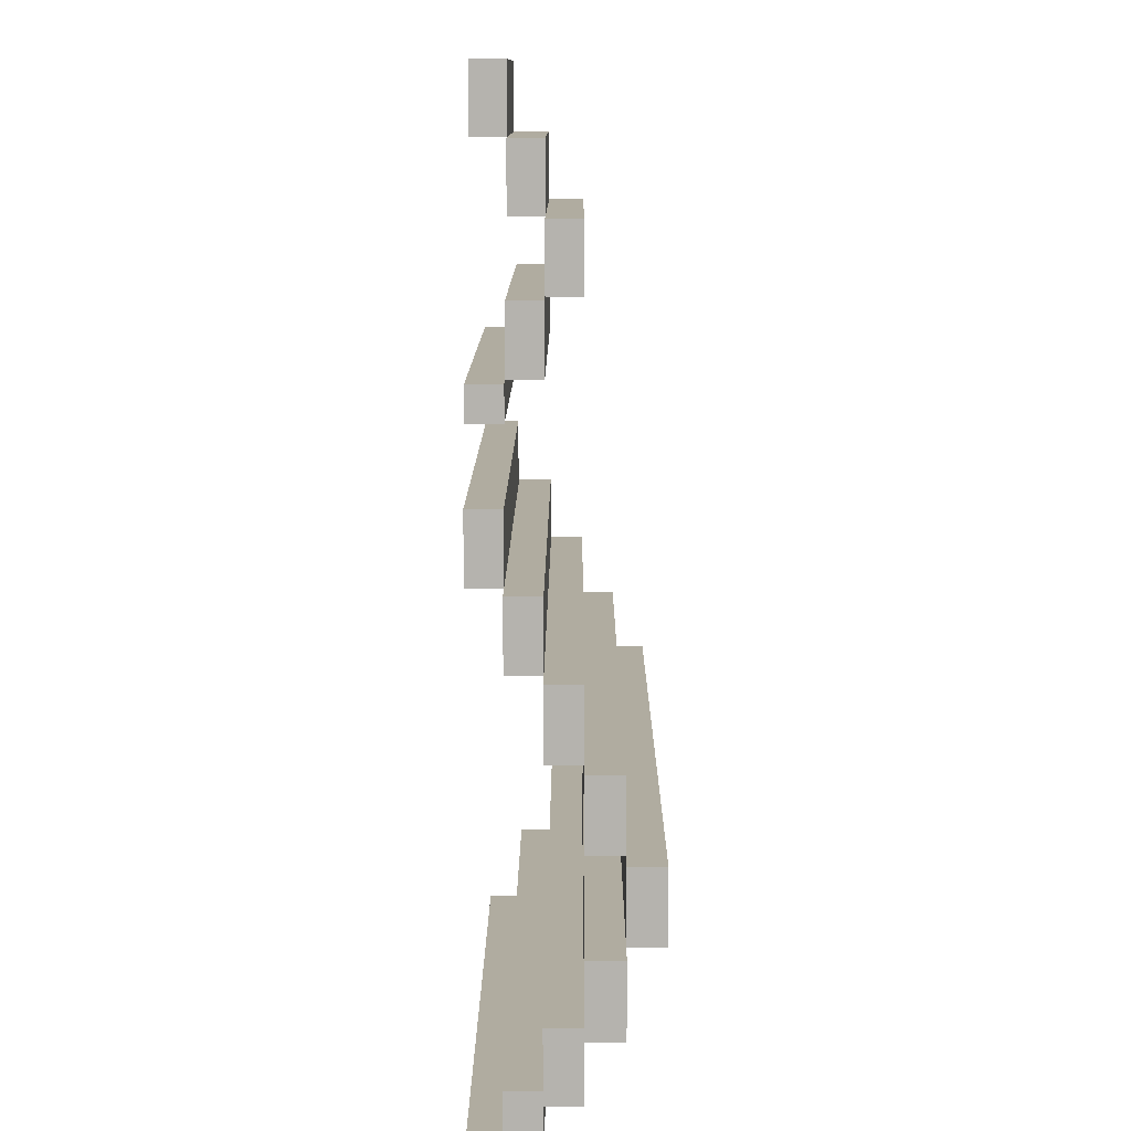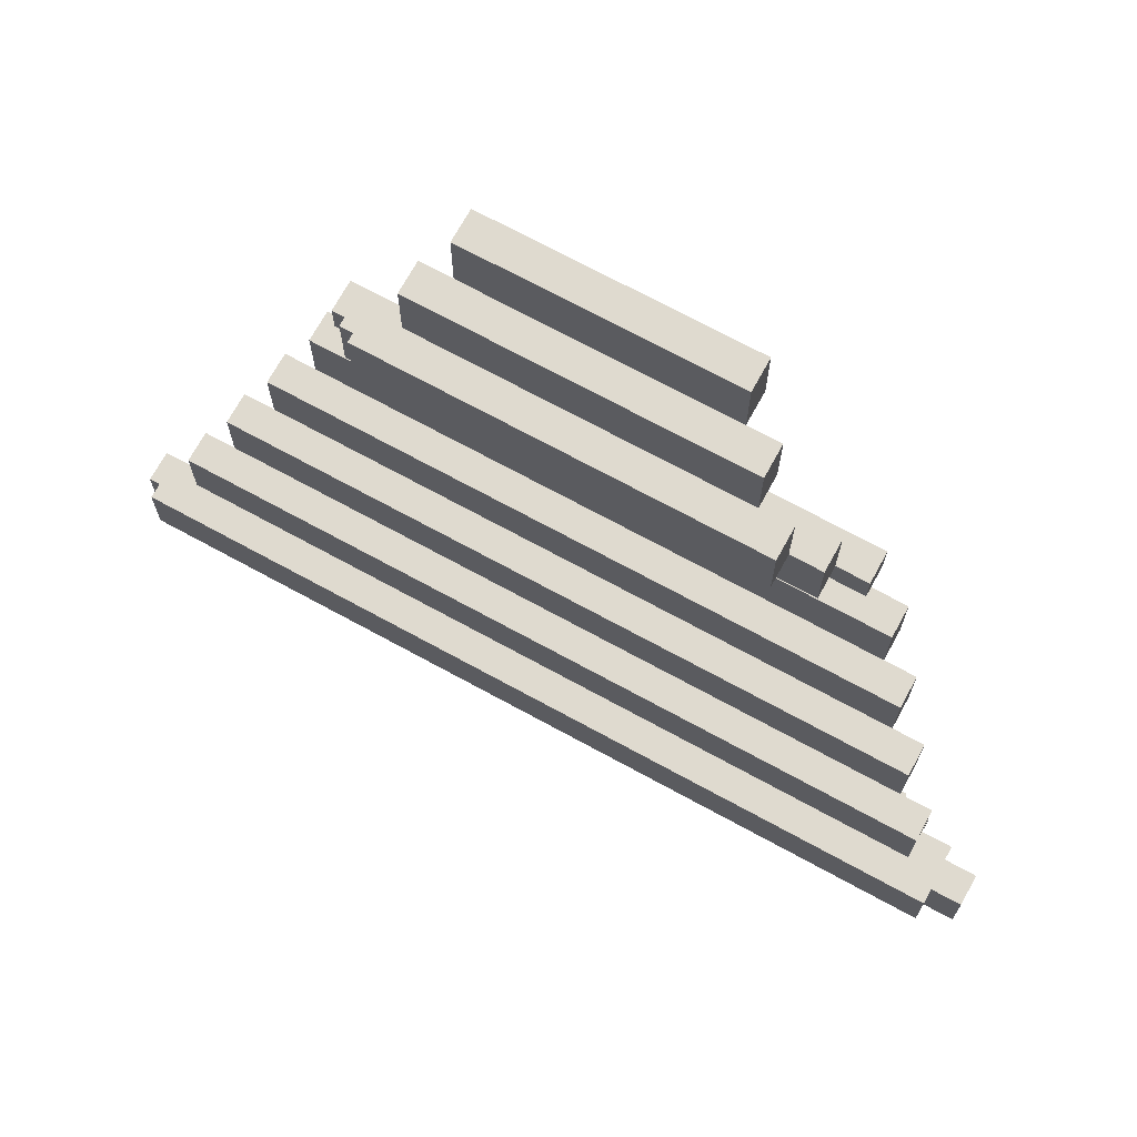
<metadata>
{"format":"obj","ext":"obj","renderer":"f3d","projection":"perspective","resolution":1024,"background":"white","views":[{"elev":10.0,"azim":-89.8,"up":"+Y"},{"elev":70.6,"azim":28.7,"up":"+Y"}]}
</metadata>
<code>
o Front Sail
v 1.3 3.1 1.2
v 0.7 3.1 1.2
v -0.7 3.1 1.2
v -1.3 3.1 1.2
v 1.3 3.3 1.2
v 0.7 3.3 1.2
v -0.7 3.3 1.2
v -1.3 3.3 1.2
v 1.4 2.9 1.1
v 0.5 2.9 1.1
v 0.4 2.9 1.1
v 0.2 2.9 1.1
v 0.1 2.9 1.1
v -0.1 2.9 1.1
v -0.2 2.9 1.1
v -0.4 2.9 1.1
v -0.5 2.9 1.1
v -1.4 2.9 1.1
v 0.4 3 1.1
v 0.2 3 1.1
v 0.1 3 1.1
v -0.1 3 1.1
v -0.2 3 1.1
v -0.4 3 1.1
v 1.4 3.1 1.1
v 1.3 3.1 1.1
v 0.7 3.1 1.1
v 0.5 3.1 1.1
v -0.5 3.1 1.1
v -0.7 3.1 1.1
v -1.3 3.1 1.1
v -1.4 3.1 1.1
v 1.2 3.3 1.1
v 0.7 3.3 1.1
v 0.5 3.3 1.1
v 0.1 3.3 1.1
v -0.1 3.3 1.1
v -0.5 3.3 1.1
v -0.7 3.3 1.1
v -1.2 3.3 1.1
v 1.2 3.5 1.1
v 0.7 3.5 1.1
v 0.5 3.5 1.1
v 0.1 3.5 1.1
v -0.1 3.5 1.1
v -0.5 3.5 1.1
v -0.7 3.5 1.1
v -1.2 3.5 1.1
v 1.3 2.7 1
v -1.3 2.7 1
v 0.5 2.8 1
v 0.4 2.8 1
v 0.2 2.8 1
v 0.1 2.8 1
v -0.1 2.8 1
v -0.2 2.8 1
v -0.4 2.8 1
v -0.5 2.8 1
v 1.3 2.9 1
v 0.5 2.9 1
v 0.4 2.9 1
v 0.2 2.9 1
v 0.1 2.9 1
v -0.1 2.9 1
v -0.2 2.9 1
v -0.4 2.9 1
v -0.5 2.9 1
v -1.3 2.9 1
v 1.1 3.5 1
v 0.7 3.5 1
v 0.5 3.5 1
v 0.1 3.5 1
v -0.1 3.5 1
v -0.5 3.5 1
v -0.7 3.5 1
v -1.1 3.5 1
v 1.1 3.7 1
v 0.7 3.7 1
v -0.7 3.7 1
v -1.1 3.7 1
v 0.6 4.6 1
v -0.6 4.6 1
v 0.6 4.8 1
v -0.6 4.8 1
v 1.2 2.5 0.9
v -1.2 2.5 0.9
v 1.2 2.7 0.9
v -1.2 2.7 0.9
v 1 3.7 0.9
v 0.7 3.7 0.9
v -0.7 3.7 0.9
v -1 3.7 0.9
v 0.7 3.8 0.9
v 0.4 3.8 0.9
v -0.4 3.8 0.9
v -0.7 3.8 0.9
v 1 3.9 0.9
v 0.4 3.9 0.9
v -0.4 3.9 0.9
v -1 3.9 0.9
v 0.7 4.4 0.9
v -0.7 4.4 0.9
v 0.7 4.6 0.9
v 0.6 4.6 0.9
v -0.6 4.6 0.9
v -0.7 4.6 0.9
v 0.5 4.8 0.9
v -0.5 4.8 0.9
v 0.5 5 0.9
v -0.5 5 0.9
v 1.1 2.4 0.8
v -1.1 2.4 0.8
v 1.1 2.5 0.8
v -1.1 2.5 0.8
v 0.9 3.9 0.8
v 0.4 3.9 0.8
v -0.4 3.9 0.8
v -0.9 3.9 0.8
v 0.9 4.1 0.8
v -0.9 4.1 0.8
v 0.8 4.3 0.8
v -0.8 4.3 0.8
v 0.8 4.4 0.8
v 0.7 4.4 0.8
v -0.7 4.4 0.8
v -0.8 4.4 0.8
v 0.4 5 0.8
v -0.4 5 0.8
v 0.4 5.2 0.8
v -0.4 5.2 0.8
v 1.3 3.1 1.1
v 0.7 3.1 1.1
v 0.5 3.1 1.1
v -0.5 3.1 1.1
v -0.7 3.1 1.1
v -1.3 3.1 1.1
v 1.3 3.3 1.1
v 1.2 3.3 1.1
v 0.7 3.3 1.1
v 0.5 3.3 1.1
v 0.1 3.3 1.1
v -0.1 3.3 1.1
v -0.5 3.3 1.1
v -0.7 3.3 1.1
v -1.2 3.3 1.1
v -1.3 3.3 1.1
v 1.4 2.9 1
v 1.3 2.9 1
v 0.5 2.9 1
v 0.4 2.9 1
v 0.2 2.9 1
v 0.1 2.9 1
v -0.1 2.9 1
v -0.2 2.9 1
v -0.4 2.9 1
v -0.5 2.9 1
v -1.3 2.9 1
v -1.4 2.9 1
v 0.4 3 1
v 0.2 3 1
v 0.1 3 1
v -0.1 3 1
v -0.2 3 1
v -0.4 3 1
v 1.4 3.1 1
v 0.5 3.1 1
v -0.5 3.1 1
v -1.4 3.1 1
v 1.2 3.3 1
v 0.7 3.3 1
v 0.5 3.3 1
v 0.1 3.3 1
v -0.1 3.3 1
v -0.5 3.3 1
v -0.7 3.3 1
v -1.2 3.3 1
v 1.2 3.5 1
v 1.1 3.5 1
v 0.7 3.5 1
v 0.5 3.5 1
v 0.1 3.5 1
v -0.1 3.5 1
v -0.5 3.5 1
v -0.7 3.5 1
v -1.1 3.5 1
v -1.2 3.5 1
v 1.3 2.7 0.9
v 1.2 2.7 0.9
v -1.2 2.7 0.9
v -1.3 2.7 0.9
v 0.5 2.8 0.9
v 0.4 2.8 0.9
v 0.2 2.8 0.9
v 0.1 2.8 0.9
v -0.1 2.8 0.9
v -0.2 2.8 0.9
v -0.4 2.8 0.9
v -0.5 2.8 0.9
v 1.3 2.9 0.9
v 0.5 2.9 0.9
v 0.4 2.9 0.9
v 0.2 2.9 0.9
v 0.1 2.9 0.9
v -0.1 2.9 0.9
v -0.2 2.9 0.9
v -0.4 2.9 0.9
v -0.5 2.9 0.9
v -1.3 2.9 0.9
v 1.1 3.5 0.9
v 0.7 3.5 0.9
v -0.7 3.5 0.9
v -1.1 3.5 0.9
v 1.1 3.7 0.9
v 1 3.7 0.9
v 0.7 3.7 0.9
v -0.7 3.7 0.9
v -1 3.7 0.9
v -1.1 3.7 0.9
v 0.6 4.6 0.9
v -0.6 4.6 0.9
v 0.6 4.8 0.9
v 0.5 4.8 0.9
v -0.5 4.8 0.9
v -0.6 4.8 0.9
v 1.2 2.5 0.8
v 1.1 2.5 0.8
v -1.1 2.5 0.8
v -1.2 2.5 0.8
v 1.2 2.7 0.8
v -1.2 2.7 0.8
v 1 3.7 0.8
v 0.7 3.7 0.8
v -0.7 3.7 0.8
v -1 3.7 0.8
v 0.7 3.8 0.8
v 0.4 3.8 0.8
v -0.4 3.8 0.8
v -0.7 3.8 0.8
v 1 3.9 0.8
v 0.9 3.9 0.8
v 0.4 3.9 0.8
v -0.4 3.9 0.8
v -0.9 3.9 0.8
v -1 3.9 0.8
v 0.7 4.4 0.8
v -0.7 4.4 0.8
v 0.7 4.6 0.8
v -0.7 4.6 0.8
v 0.5 4.8 0.8
v -0.5 4.8 0.8
v 0.5 5 0.8
v 0.4 5 0.8
v -0.4 5 0.8
v -0.5 5 0.8
v 1.1 2.4 0.7
v -1.1 2.4 0.7
v 1.1 2.5 0.7
v -1.1 2.5 0.7
v 0.9 3.9 0.7
v -0.9 3.9 0.7
v 0.9 4.1 0.7
v -0.9 4.1 0.7
v 0.8 4.3 0.7
v -0.8 4.3 0.7
v 0.8 4.4 0.7
v -0.8 4.4 0.7
v 0.4 5 0.7
v -0.4 5 0.7
v 0.4 5.2 0.7
v -0.4 5.2 0.7
v 1.4 2.9 1.1
v 1.4 3.1 1.1
v 1.4 2.9 1
v 1.4 3.1 1
v 1.3 3.1 1.2
v 1.3 3.3 1.2
v 1.3 3.1 1.1
v 1.3 3.3 1.1
v 1.3 2.7 1
v 1.3 2.9 1
v 1.3 2.7 0.9
v 1.3 2.9 0.9
v 1.2 3.3 1.1
v 1.2 3.5 1.1
v 1.2 3.3 1
v 1.2 3.5 1
v 1.2 2.5 0.9
v 1.2 2.7 0.9
v 1.2 2.5 0.8
v 1.2 2.7 0.8
v 1.1 3.5 1
v 1.1 3.7 1
v 1.1 3.5 0.9
v 1.1 3.7 0.9
v 1.1 2.4 0.8
v 1.1 2.5 0.8
v 1.1 2.4 0.7
v 1.1 2.5 0.7
v 1 3.7 0.9
v 1 3.9 0.9
v 1 3.7 0.8
v 1 3.9 0.8
v 0.9 3.9 0.8
v 0.9 4.1 0.8
v 0.9 3.9 0.7
v 0.9 4.1 0.7
v 0.8 4.3 0.8
v 0.8 4.4 0.8
v 0.8 4.3 0.7
v 0.8 4.4 0.7
v 0.7 4.4 0.9
v 0.7 4.6 0.9
v 0.7 4.4 0.8
v 0.7 4.6 0.8
v 0.6 4.6 1
v 0.6 4.8 1
v 0.6 4.6 0.9
v 0.6 4.8 0.9
v 0.5 4.8 0.9
v 0.5 5 0.9
v 0.5 4.8 0.8
v 0.5 5 0.8
v 0.4 5 0.8
v 0.4 5.2 0.8
v 0.4 5 0.7
v 0.4 5.2 0.7
v -0.4 5 0.8
v -0.4 5.2 0.8
v -0.4 5 0.7
v -0.4 5.2 0.7
v -0.5 4.8 0.9
v -0.5 5 0.9
v -0.5 4.8 0.8
v -0.5 5 0.8
v -0.6 4.6 1
v -0.6 4.8 1
v -0.6 4.6 0.9
v -0.6 4.8 0.9
v -0.7 4.4 0.9
v -0.7 4.6 0.9
v -0.7 4.4 0.8
v -0.7 4.6 0.8
v -0.8 4.3 0.8
v -0.8 4.4 0.8
v -0.8 4.3 0.7
v -0.8 4.4 0.7
v -0.9 3.9 0.8
v -0.9 4.1 0.8
v -0.9 3.9 0.7
v -0.9 4.1 0.7
v -1 3.7 0.9
v -1 3.9 0.9
v -1 3.7 0.8
v -1 3.9 0.8
v -1.1 3.5 1
v -1.1 3.7 1
v -1.1 3.5 0.9
v -1.1 3.7 0.9
v -1.1 2.4 0.8
v -1.1 2.5 0.8
v -1.1 2.4 0.7
v -1.1 2.5 0.7
v -1.2 3.3 1.1
v -1.2 3.5 1.1
v -1.2 3.3 1
v -1.2 3.5 1
v -1.2 2.5 0.9
v -1.2 2.7 0.9
v -1.2 2.5 0.8
v -1.2 2.7 0.8
v -1.3 3.1 1.2
v -1.3 3.3 1.2
v -1.3 3.1 1.1
v -1.3 3.3 1.1
v -1.3 2.7 1
v -1.3 2.9 1
v -1.3 2.7 0.9
v -1.3 2.9 0.9
v -1.4 2.9 1.1
v -1.4 3.1 1.1
v -1.4 2.9 1
v -1.4 3.1 1
v 1.1 2.4 0.8
v 1.1 2.4 0.7
v -1.1 2.4 0.8
v -1.1 2.4 0.7
v 1.2 2.5 0.9
v 1.2 2.5 0.8
v 1.1 2.5 0.8
v -1.1 2.5 0.8
v -1.2 2.5 0.9
v -1.2 2.5 0.8
v 1.3 2.7 1
v 1.3 2.7 0.9
v 1.2 2.7 0.9
v -1.2 2.7 0.9
v -1.3 2.7 1
v -1.3 2.7 0.9
v 1.4 2.9 1.1
v 1.4 2.9 1
v 1.3 2.9 1
v 0.5 2.9 1.1
v 0.5 2.9 1
v 0.4 2.9 1.1
v 0.4 2.9 1
v 0.2 2.9 1.1
v 0.2 2.9 1
v 0.1 2.9 1.1
v 0.1 2.9 1
v -0.1 2.9 1.1
v -0.1 2.9 1
v -0.2 2.9 1.1
v -0.2 2.9 1
v -0.4 2.9 1.1
v -0.4 2.9 1
v -0.5 2.9 1.1
v -0.5 2.9 1
v -1.3 2.9 1
v -1.4 2.9 1.1
v -1.4 2.9 1
v 1.3 3.1 1.2
v 1.3 3.1 1.1
v 0.7 3.1 1.2
v 0.7 3.1 1.1
v 0.5 3.1 1.1
v -0.5 3.1 1.1
v -0.7 3.1 1.2
v -0.7 3.1 1.1
v -1.3 3.1 1.2
v -1.3 3.1 1.1
v 1.2 3.3 1.1
v 1.2 3.3 1
v 0.7 3.3 1.1
v 0.7 3.3 1
v 0.5 3.3 1.1
v 0.5 3.3 1
v 0.1 3.3 1.1
v 0.1 3.3 1
v -0.1 3.3 1.1
v -0.1 3.3 1
v -0.5 3.3 1.1
v -0.5 3.3 1
v -0.7 3.3 1.1
v -0.7 3.3 1
v -1.2 3.3 1.1
v -1.2 3.3 1
v 1.1 3.5 1
v 1.1 3.5 0.9
v 0.7 3.5 1
v 0.7 3.5 0.9
v 0.5 3.5 1
v 0.1 3.5 1
v -0.1 3.5 1
v -0.5 3.5 1
v -0.7 3.5 1
v -0.7 3.5 0.9
v -1.1 3.5 1
v -1.1 3.5 0.9
v 1 3.7 0.9
v 1 3.7 0.8
v 0.7 3.7 0.9
v 0.7 3.7 0.8
v -0.7 3.7 0.9
v -0.7 3.7 0.8
v -1 3.7 0.9
v -1 3.7 0.8
v 0.9 3.9 0.8
v 0.9 3.9 0.7
v 0.4 3.9 0.8
v -0.4 3.9 0.8
v -0.9 3.9 0.8
v -0.9 3.9 0.7
v 0.8 4.3 0.8
v 0.8 4.3 0.7
v -0.8 4.3 0.8
v -0.8 4.3 0.7
v 0.7 4.4 0.9
v 0.7 4.4 0.8
v -0.7 4.4 0.9
v -0.7 4.4 0.8
v 0.6 4.6 1
v 0.6 4.6 0.9
v -0.6 4.6 1
v -0.6 4.6 0.9
v 0.5 4.8 0.9
v 0.5 4.8 0.8
v -0.5 4.8 0.9
v -0.5 4.8 0.8
v 0.4 5 0.8
v 0.4 5 0.7
v -0.4 5 0.8
v -0.4 5 0.7
v 1.1 2.5 0.8
v 1.1 2.5 0.7
v -1.1 2.5 0.8
v -1.1 2.5 0.7
v 1.2 2.7 0.9
v 1.2 2.7 0.8
v -1.2 2.7 0.9
v -1.2 2.7 0.8
v 1.3 2.9 1
v 1.3 2.9 0.9
v 0.5 2.9 1
v 0.5 2.9 0.9
v 0.4 2.9 1
v 0.4 2.9 0.9
v 0.2 2.9 1
v 0.2 2.9 0.9
v 0.1 2.9 1
v 0.1 2.9 0.9
v -0.1 2.9 1
v -0.1 2.9 0.9
v -0.2 2.9 1
v -0.2 2.9 0.9
v -0.4 2.9 1
v -0.4 2.9 0.9
v -0.5 2.9 1
v -0.5 2.9 0.9
v -1.3 2.9 1
v -1.3 2.9 0.9
v 1.4 3.1 1.1
v 1.4 3.1 1
v 1.3 3.1 1.1
v 0.7 3.1 1.1
v 0.5 3.1 1.1
v 0.5 3.1 1
v -0.5 3.1 1.1
v -0.5 3.1 1
v -0.7 3.1 1.1
v -1.3 3.1 1.1
v -1.4 3.1 1.1
v -1.4 3.1 1
v 1.3 3.3 1.2
v 1.3 3.3 1.1
v 1.2 3.3 1.1
v 0.7 3.3 1.2
v 0.7 3.3 1.1
v 0.5 3.3 1.1
v 0.1 3.3 1.1
v -0.1 3.3 1.1
v -0.5 3.3 1.1
v -0.7 3.3 1.2
v -0.7 3.3 1.1
v -1.2 3.3 1.1
v -1.3 3.3 1.2
v -1.3 3.3 1.1
v 1.2 3.5 1.1
v 1.2 3.5 1
v 1.1 3.5 1
v 0.7 3.5 1.1
v 0.7 3.5 1
v 0.5 3.5 1.1
v 0.5 3.5 1
v 0.1 3.5 1.1
v 0.1 3.5 1
v -0.1 3.5 1.1
v -0.1 3.5 1
v -0.5 3.5 1.1
v -0.5 3.5 1
v -0.7 3.5 1.1
v -0.7 3.5 1
v -1.1 3.5 1
v -1.2 3.5 1.1
v -1.2 3.5 1
v 1.1 3.7 1
v 1.1 3.7 0.9
v 1 3.7 0.9
v 0.7 3.7 1
v 0.7 3.7 0.9
v -0.7 3.7 1
v -0.7 3.7 0.9
v -1 3.7 0.9
v -1.1 3.7 1
v -1.1 3.7 0.9
v 1 3.9 0.9
v 1 3.9 0.8
v 0.9 3.9 0.8
v 0.4 3.9 0.9
v 0.4 3.9 0.8
v -0.4 3.9 0.9
v -0.4 3.9 0.8
v -0.9 3.9 0.8
v -1 3.9 0.9
v -1 3.9 0.8
v 0.9 4.1 0.8
v 0.9 4.1 0.7
v -0.9 4.1 0.8
v -0.9 4.1 0.7
v 0.8 4.4 0.8
v 0.8 4.4 0.7
v 0.7 4.4 0.8
v -0.7 4.4 0.8
v -0.8 4.4 0.8
v -0.8 4.4 0.7
v 0.7 4.6 0.9
v 0.7 4.6 0.8
v 0.6 4.6 0.9
v -0.6 4.6 0.9
v -0.7 4.6 0.9
v -0.7 4.6 0.8
v 0.6 4.8 1
v 0.6 4.8 0.9
v 0.5 4.8 0.9
v -0.5 4.8 0.9
v -0.6 4.8 1
v -0.6 4.8 0.9
v 0.5 5 0.9
v 0.5 5 0.8
v 0.4 5 0.8
v -0.4 5 0.8
v -0.5 5 0.9
v -0.5 5 0.8
v 0.4 5.2 0.8
v 0.4 5.2 0.7
v -0.4 5.2 0.8
v -0.4 5.2 0.7
f 5 2 1
f 6 3 2
f 6 2 5
f 7 4 3
f 7 3 6
f 8 4 7
f 19 11 10
f 19 12 11
f 20 13 12
f 20 12 19
f 21 14 13
f 21 13 20
f 22 15 14
f 22 14 21
f 23 16 15
f 23 15 22
f 24 17 16
f 24 16 23
f 25 10 9
f 26 10 25
f 27 10 26
f 28 23 22
f 28 10 27
f 28 19 10
f 28 20 19
f 28 21 20
f 28 24 23
f 28 22 21
f 29 17 24
f 29 24 28
f 29 18 17
f 30 18 29
f 31 18 30
f 32 18 31
f 41 34 33
f 42 35 34
f 42 34 41
f 43 36 35
f 43 35 42
f 44 37 36
f 44 36 43
f 45 38 37
f 45 37 44
f 46 39 38
f 46 38 45
f 47 40 39
f 47 39 46
f 48 40 47
f 51 50 49
f 52 50 51
f 53 50 52
f 54 50 53
f 55 50 54
f 56 50 55
f 57 50 56
f 58 50 57
f 59 51 49
f 60 52 51
f 60 51 59
f 61 53 52
f 61 52 60
f 62 54 53
f 62 53 61
f 63 55 54
f 63 54 62
f 64 56 55
f 64 55 63
f 65 57 56
f 65 56 64
f 66 58 57
f 66 57 65
f 67 50 58
f 67 58 66
f 68 50 67
f 77 70 69
f 78 71 70
f 78 70 77
f 78 72 71
f 78 75 74
f 78 74 73
f 78 73 72
f 79 76 75
f 79 75 78
f 80 76 79
f 83 82 81
f 84 82 83
f 87 86 85
f 88 86 87
f 93 90 89
f 93 91 90
f 94 91 93
f 95 91 94
f 96 92 91
f 96 91 95
f 97 93 89
f 97 94 93
f 98 95 94
f 98 94 97
f 99 96 95
f 99 95 98
f 100 92 96
f 100 96 99
f 103 102 101
f 104 102 103
f 105 102 104
f 106 102 105
f 109 108 107
f 110 108 109
f 113 112 111
f 114 112 113
f 119 116 115
f 119 118 117
f 119 117 116
f 120 118 119
f 123 122 121
f 124 122 123
f 125 122 124
f 126 122 125
f 129 128 127
f 130 128 129
f 131 132 137
f 137 132 138
f 132 133 139
f 138 132 139
f 133 134 139
f 134 135 139
f 139 135 140
f 140 135 141
f 141 135 142
f 142 135 143
f 135 136 144
f 143 135 144
f 144 136 145
f 145 136 146
f 149 150 159
f 150 151 159
f 151 152 160
f 159 151 160
f 152 153 161
f 160 152 161
f 153 154 162
f 161 153 162
f 154 155 163
f 162 154 163
f 155 156 164
f 163 155 164
f 147 148 165
f 148 149 165
f 163 164 166
f 165 149 166
f 149 159 166
f 162 163 166
f 161 162 166
f 160 161 166
f 159 160 166
f 164 156 167
f 166 164 167
f 157 158 167
f 156 157 167
f 167 158 168
f 169 170 177
f 177 170 178
f 170 171 179
f 178 170 179
f 171 172 180
f 179 171 180
f 172 173 181
f 180 172 181
f 173 174 182
f 181 173 182
f 174 175 183
f 182 174 183
f 175 176 184
f 183 175 184
f 184 176 185
f 185 176 186
f 187 188 191
f 189 190 191
f 188 189 191
f 191 190 192
f 192 190 193
f 193 190 194
f 194 190 195
f 195 190 196
f 196 190 197
f 197 190 198
f 187 191 199
f 191 192 200
f 199 191 200
f 192 193 201
f 200 192 201
f 193 194 202
f 201 193 202
f 194 195 203
f 202 194 203
f 195 196 204
f 203 195 204
f 196 197 205
f 204 196 205
f 197 198 206
f 205 197 206
f 198 190 207
f 206 198 207
f 207 190 208
f 209 210 213
f 213 210 214
f 210 211 215
f 214 210 215
f 211 212 216
f 215 211 216
f 216 212 217
f 217 212 218
f 219 220 221
f 221 220 222
f 222 220 223
f 223 220 224
f 225 226 229
f 227 228 229
f 226 227 229
f 229 228 230
f 231 232 235
f 232 233 235
f 235 233 236
f 236 233 237
f 233 234 238
f 237 233 238
f 231 235 239
f 235 236 239
f 239 236 240
f 236 237 241
f 240 236 241
f 237 238 242
f 241 237 242
f 238 234 243
f 242 238 243
f 243 234 244
f 245 246 247
f 247 246 248
f 249 250 251
f 251 250 252
f 252 250 253
f 253 250 254
f 255 256 257
f 257 256 258
f 259 260 261
f 261 260 262
f 263 264 265
f 265 264 266
f 267 268 269
f 269 268 270
f 273 272 271
f 274 272 273
f 277 276 275
f 278 276 277
f 281 280 279
f 282 280 281
f 285 284 283
f 286 284 285
f 289 288 287
f 290 288 289
f 293 292 291
f 294 292 293
f 297 296 295
f 298 296 297
f 301 300 299
f 302 300 301
f 305 304 303
f 306 304 305
f 309 308 307
f 310 308 309
f 313 312 311
f 314 312 313
f 317 316 315
f 318 316 317
f 321 320 319
f 322 320 321
f 325 324 323
f 326 324 325
f 327 328 329
f 329 328 330
f 331 332 333
f 333 332 334
f 335 336 337
f 337 336 338
f 339 340 341
f 341 340 342
f 343 344 345
f 345 344 346
f 347 348 349
f 349 348 350
f 351 352 353
f 353 352 354
f 355 356 357
f 357 356 358
f 359 360 361
f 361 360 362
f 363 364 365
f 365 364 366
f 367 368 369
f 369 368 370
f 371 372 373
f 373 372 374
f 375 376 377
f 377 376 378
f 379 380 381
f 381 380 382
f 385 384 383
f 386 384 385
f 389 388 387
f 390 389 387
f 391 390 387
f 392 390 391
f 395 394 393
f 396 395 393
f 397 396 393
f 398 396 397
f 401 400 399
f 402 401 399
f 403 401 402
f 404 403 402
f 405 403 404
f 406 405 404
f 407 405 406
f 408 407 406
f 409 407 408
f 410 409 408
f 411 409 410
f 412 411 410
f 413 411 412
f 414 413 412
f 415 413 414
f 416 415 414
f 417 415 416
f 418 417 416
f 419 418 416
f 420 418 419
f 423 422 421
f 424 422 423
f 425 424 423
f 426 425 423
f 427 426 423
f 428 426 427
f 429 428 427
f 430 428 429
f 433 432 431
f 434 432 433
f 435 434 433
f 436 434 435
f 437 436 435
f 438 436 437
f 439 438 437
f 440 438 439
f 441 440 439
f 442 440 441
f 443 442 441
f 444 442 443
f 445 444 443
f 446 444 445
f 449 448 447
f 450 448 449
f 451 450 449
f 452 450 451
f 453 450 452
f 454 450 453
f 455 450 454
f 456 450 455
f 457 456 455
f 458 456 457
f 461 460 459
f 462 460 461
f 463 462 461
f 464 462 463
f 465 464 463
f 466 464 465
f 469 468 467
f 470 468 469
f 471 468 470
f 472 468 471
f 475 474 473
f 476 474 475
f 479 478 477
f 480 478 479
f 483 482 481
f 484 482 483
f 487 486 485
f 488 486 487
f 491 490 489
f 492 490 491
f 493 494 495
f 495 494 496
f 497 498 499
f 499 498 500
f 501 502 503
f 503 502 504
f 503 504 505
f 505 504 506
f 505 506 507
f 507 506 508
f 507 508 509
f 509 508 510
f 509 510 511
f 511 510 512
f 511 512 513
f 513 512 514
f 513 514 515
f 515 514 516
f 515 516 517
f 517 516 518
f 517 518 519
f 519 518 520
f 521 522 523
f 523 522 524
f 524 522 525
f 525 522 526
f 525 526 527
f 527 526 528
f 527 528 529
f 529 528 530
f 530 528 531
f 531 528 532
f 533 534 535
f 533 535 536
f 536 535 537
f 536 537 538
f 536 538 539
f 536 539 540
f 536 540 541
f 536 541 542
f 542 541 543
f 542 543 544
f 542 544 545
f 545 544 546
f 547 548 549
f 547 549 550
f 550 549 551
f 550 551 552
f 552 551 553
f 552 553 554
f 554 553 555
f 554 555 556
f 556 555 557
f 556 557 558
f 558 557 559
f 558 559 560
f 560 559 561
f 560 561 562
f 560 562 563
f 563 562 564
f 565 566 567
f 565 567 568
f 568 567 569
f 568 569 570
f 570 569 571
f 570 571 572
f 570 572 573
f 573 572 574
f 575 576 577
f 575 577 578
f 578 577 579
f 578 579 580
f 580 579 581
f 580 581 582
f 580 582 583
f 583 582 584
f 585 586 587
f 587 586 588
f 589 590 591
f 591 590 592
f 592 590 593
f 593 590 594
f 595 596 597
f 597 596 598
f 598 596 599
f 599 596 600
f 601 602 603
f 601 603 604
f 601 604 605
f 605 604 606
f 607 608 609
f 607 609 610
f 607 610 611
f 611 610 612
f 613 614 615
f 615 614 616

</code>
